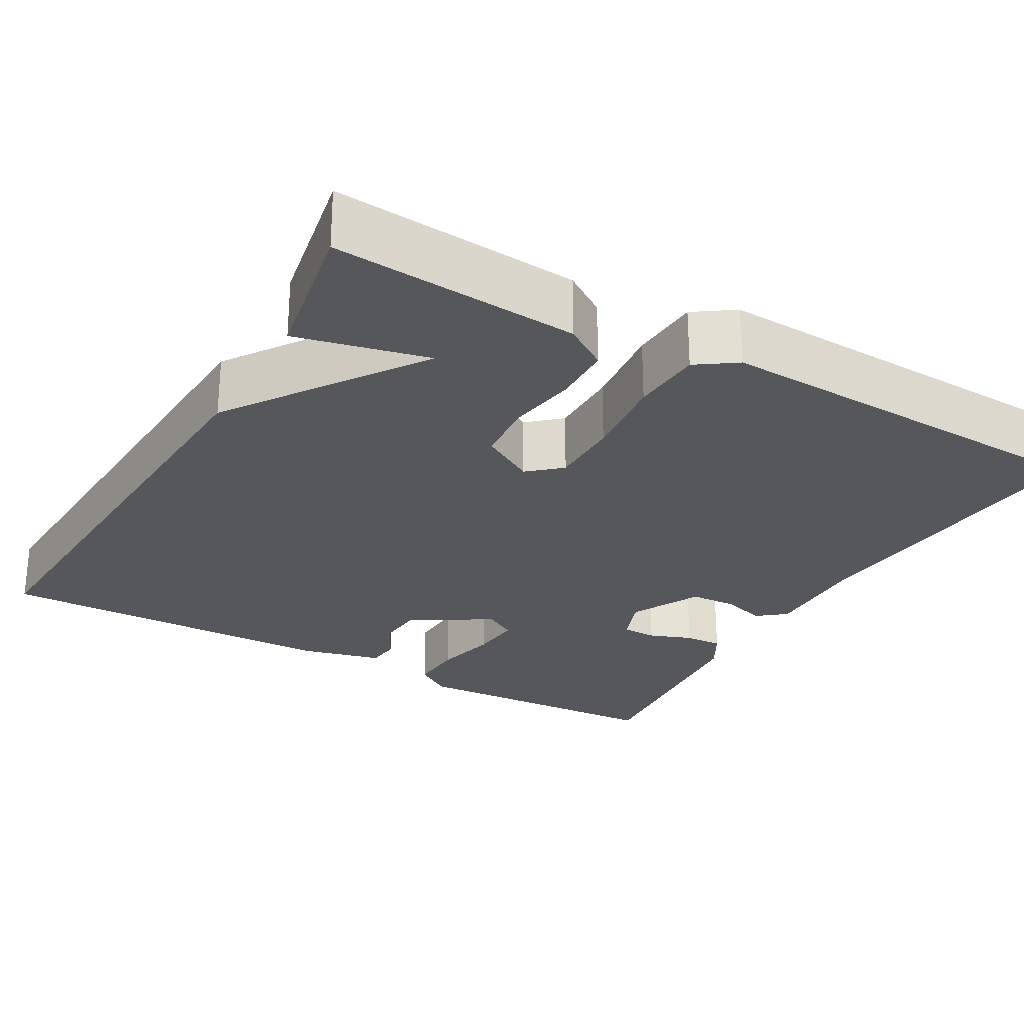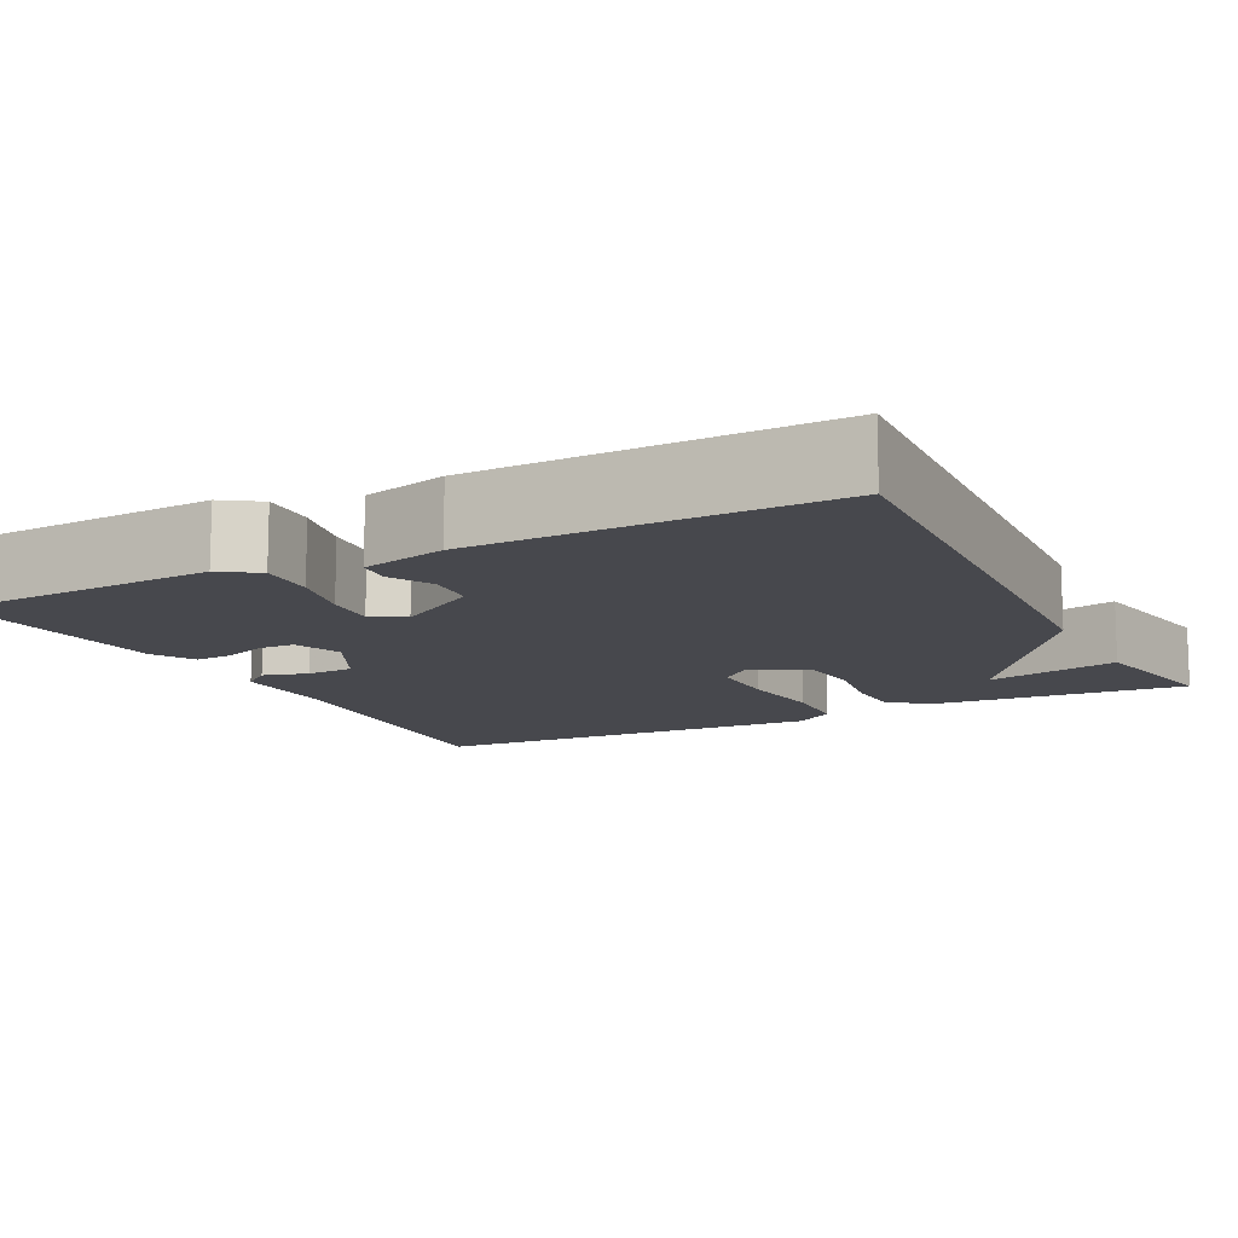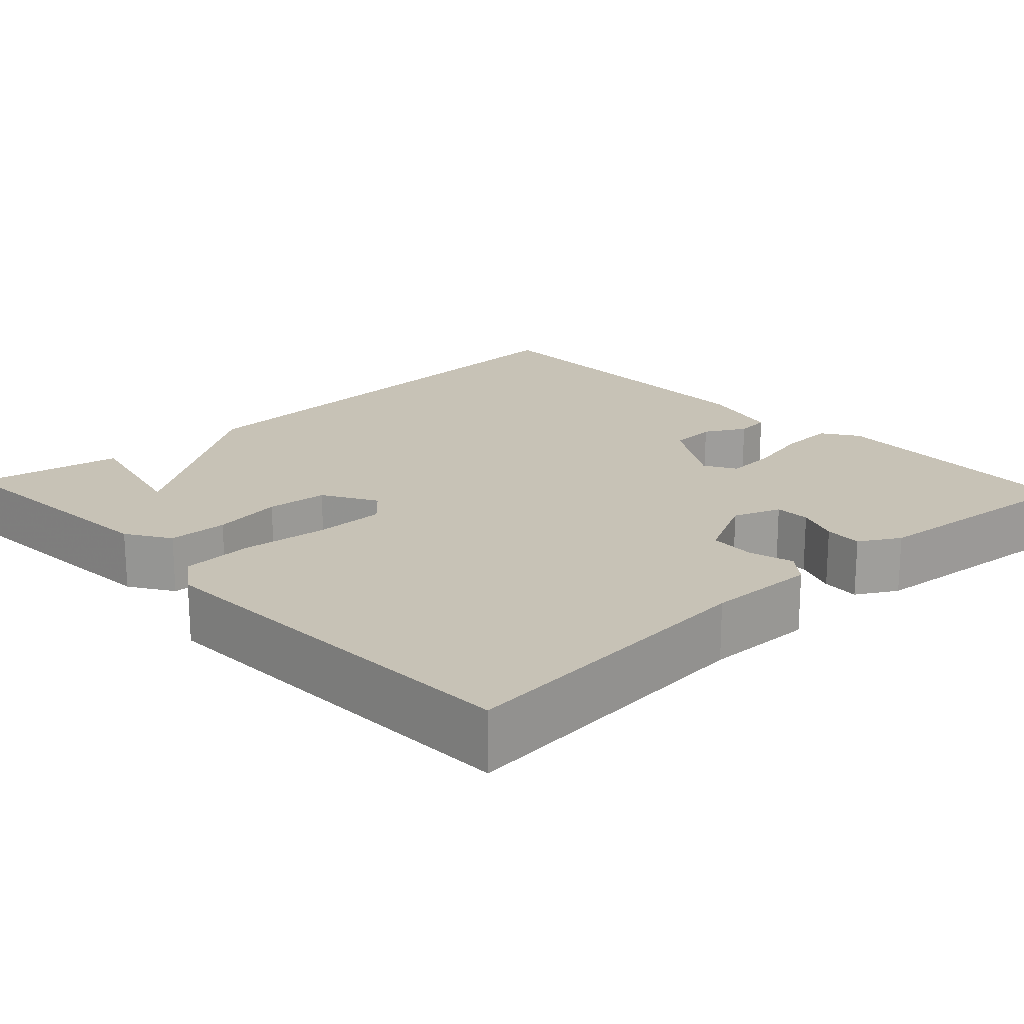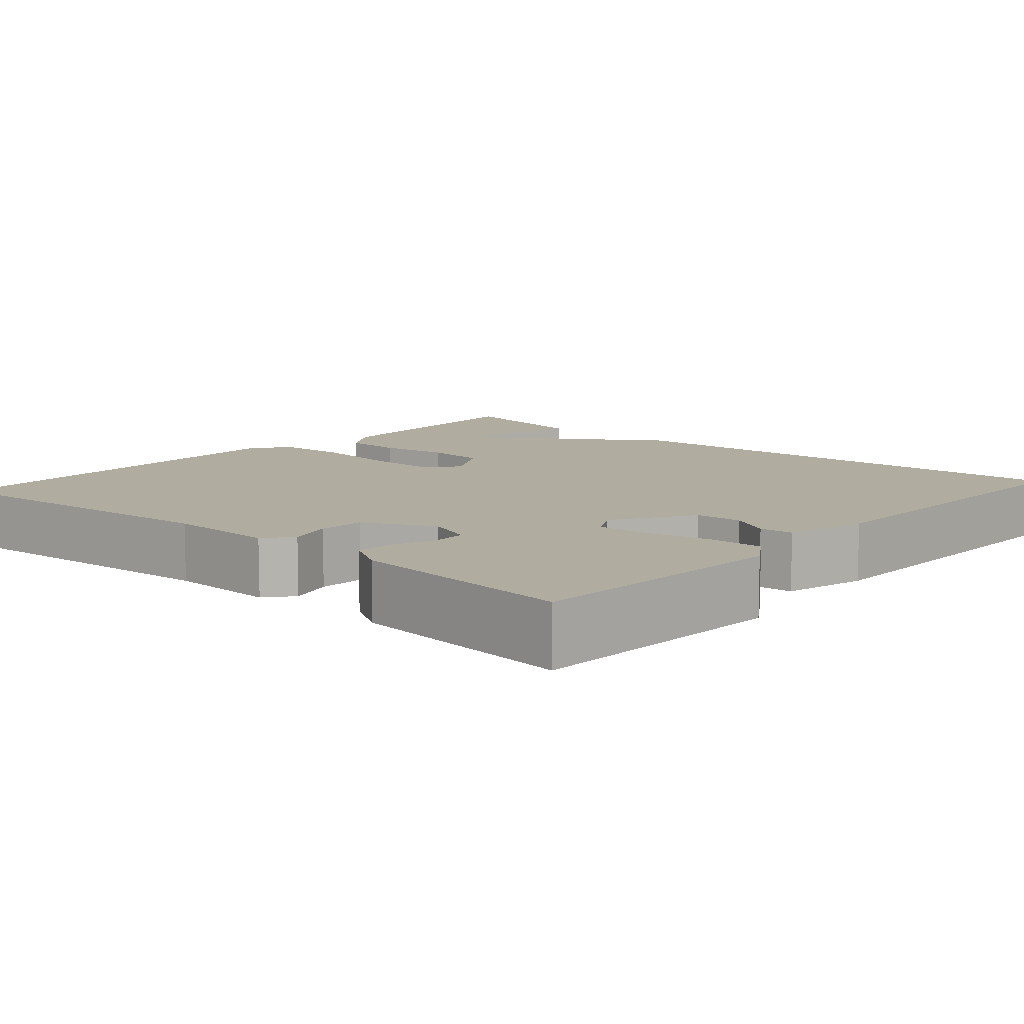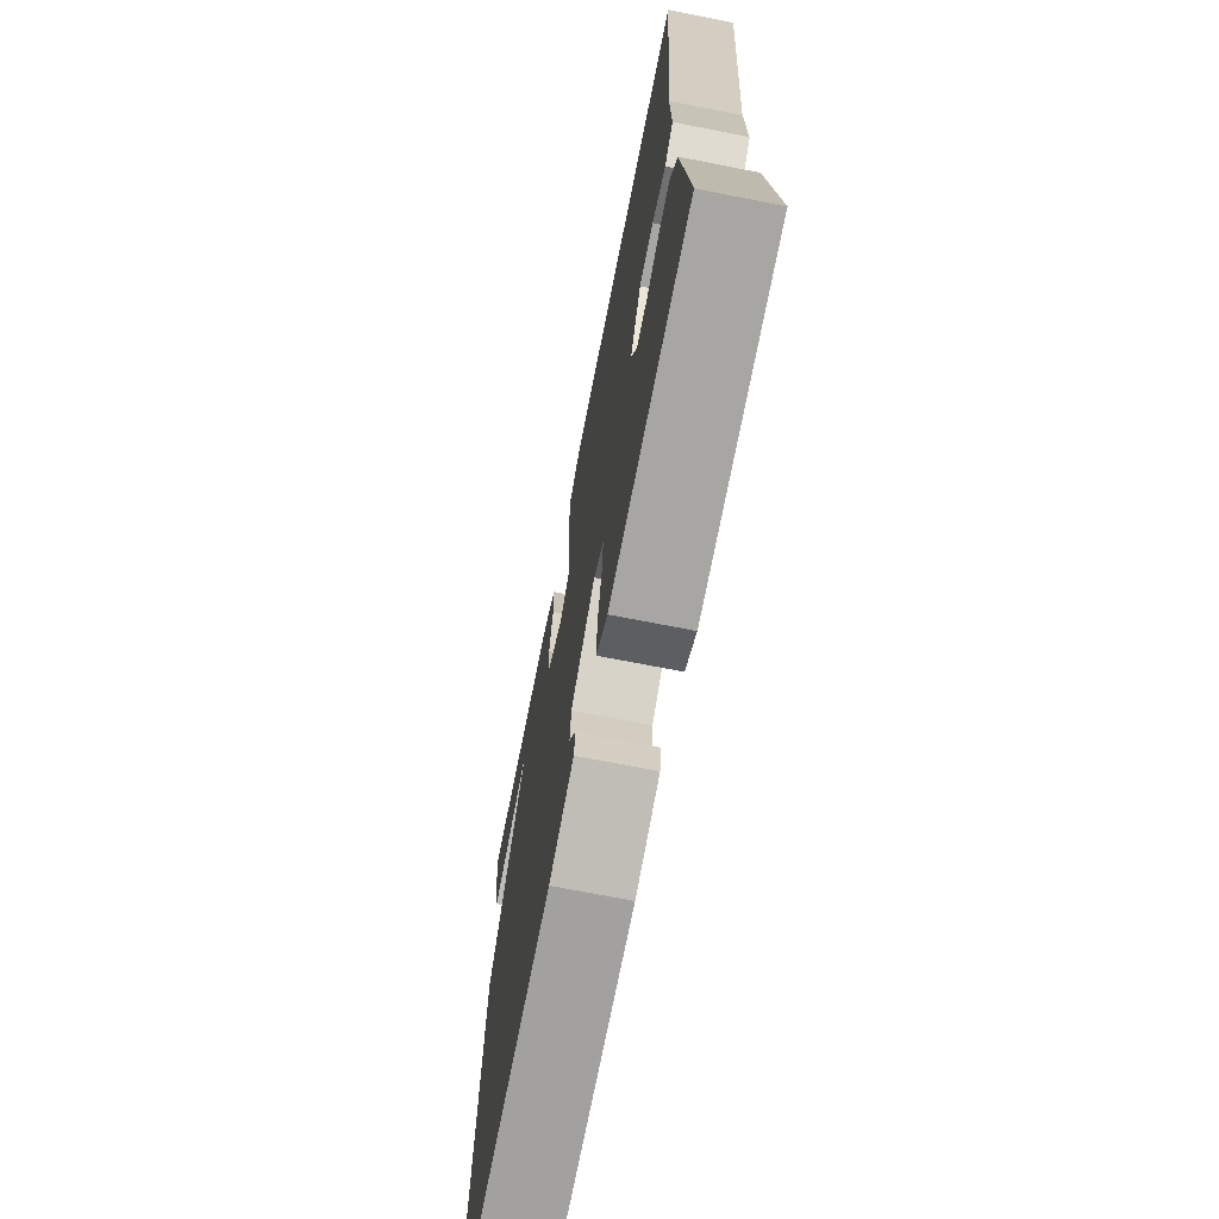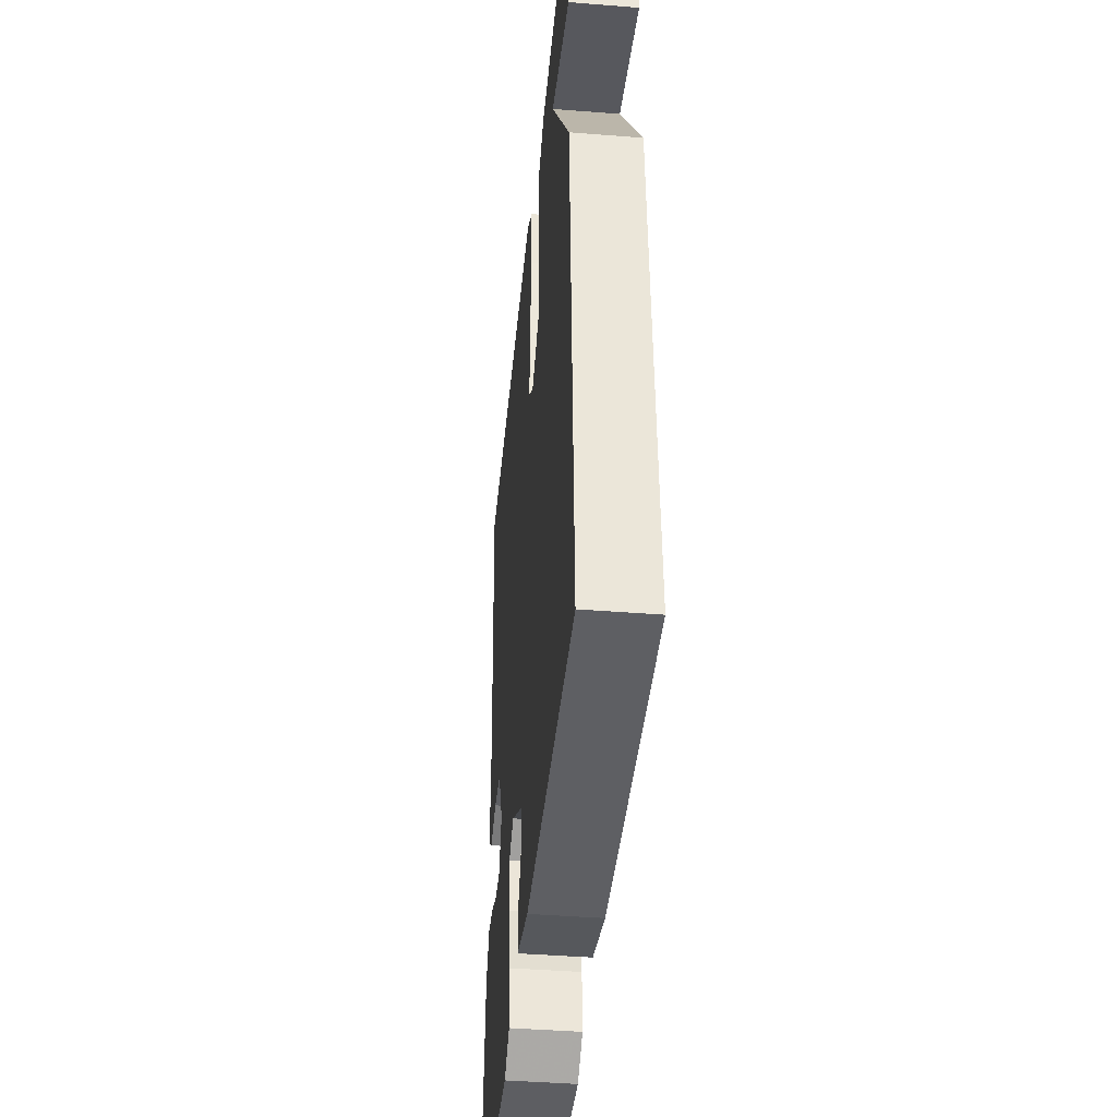
<metadata>
{"format":"obj","ext":"obj","renderer":"f3d","projection":"perspective","resolution":1024,"background":"white","views":[{"elev":-26.5,"azim":-29.7,"up":"+Y"},{"elev":-11.9,"azim":-152.9,"up":"+Y"},{"elev":19.2,"azim":47.0,"up":"+Y"},{"elev":10.1,"azim":131.8,"up":"+Y"},{"elev":-71.1,"azim":78.9,"up":"+Z"},{"elev":-41.8,"azim":-95.5,"up":"+Z"}]}
</metadata>
<code>
v 0.5 0.07 -0.5
v 0.17 0.07 -0.518
v 0.125 0.07 -0.488
v 0.128 0.07 -0.419
v 0.146 0.07 -0.34
v 0.151 0.07 -0.276
v 0.111 0.07 -0.253
v 0.011 0.07 -0.314
v 0.007 0.07 -0.373
v 0.035 0.07 -0.424
v 0.031 0.07 -0.466
v -0.072 0.07 -0.492
v -0.5 0.07 -0.5
v -0.466 0.07 0.117
v -0.302 0.07 0.355
v -0.466 0.07 0.317
v -0.5 0.07 0.5
v -0.194 0.07 0.477
v -0.14 0.07 0.442
v -0.138 0.07 0.368
v -0.152 0.07 0.281
v -0.145 0.07 0.205
v -0.078 0.07 0.166
v -0.038 0.07 0.201
v -0.038 0.07 0.29
v -0.05 0.07 0.397
v -0.045 0.07 0.485
v 0.004 0.07 0.519
v 0.5 0.07 0.5
v 0.466 0.07 0.109
v 0.469 0.07 -0.027
v 0.434 0.07 -0.055
v 0.379 0.07 -0.039
v 0.321 0.07 -0.042
v 0.277 0.07 -0.129
v 0.299 0.07 -0.188
v 0.343 0.07 -0.189
v 0.396 0.07 -0.169
v 0.443 0.07 -0.166
v 0.472 0.07 -0.216
v 0.5 0 -0.5
v 0.17 0 -0.518
v 0.125 0 -0.488
v 0.128 0 -0.419
v 0.146 0 -0.34
v 0.151 0 -0.276
v 0.111 0 -0.253
v 0.011 0 -0.314
v 0.007 0 -0.373
v 0.035 0 -0.424
v 0.031 0 -0.466
v -0.072 0 -0.492
v -0.5 0 -0.5
v -0.466 0 0.117
v -0.302 0 0.355
v -0.466 0 0.317
v -0.5 0 0.5
v -0.194 0 0.477
v -0.14 0 0.442
v -0.138 0 0.368
v -0.152 0 0.281
v -0.145 0 0.205
v -0.078 0 0.166
v -0.038 0 0.201
v -0.038 0 0.29
v -0.05 0 0.397
v -0.045 0 0.485
v 0.004 0 0.519
v 0.5 0 0.5
v 0.466 0 0.109
v 0.469 0 -0.027
v 0.434 0 -0.055
v 0.379 0 -0.039
v 0.321 0 -0.042
v 0.277 0 -0.129
v 0.299 0 -0.188
v 0.343 0 -0.189
v 0.396 0 -0.169
v 0.443 0 -0.166
v 0.472 0 -0.216
f 3 4 5
f 2 3 5
f 1 2 5
f 40 1 5
f 39 40 5
f 38 39 5
f 37 38 5
f 36 37 5 6
f 35 36 6 7
f 34 35 7 8
f 30 31 32 33
f 30 33 34
f 29 30 34
f 28 29 34
f 27 28 34
f 26 27 34
f 25 26 34
f 24 25 34 8
f 19 20 21
f 18 19 21
f 17 18 21
f 15 16 17
f 15 17 21
f 14 15 21 22
f 12 13 14
f 11 12 14
f 10 11 14
f 9 10 14
f 23 24 8 9
f 9 14 22 23
f 45 44 43
f 45 43 42
f 45 42 41
f 45 41 80
f 45 80 79
f 45 79 78
f 45 78 77
f 46 45 77 76
f 47 46 76 75
f 48 47 75 74
f 73 72 71 70
f 74 73 70
f 74 70 69
f 74 69 68
f 74 68 67
f 74 67 66
f 74 66 65
f 48 74 65 64
f 61 60 59
f 61 59 58
f 61 58 57
f 57 56 55
f 61 57 55
f 62 61 55 54
f 54 53 52
f 54 52 51
f 54 51 50
f 54 50 49
f 49 48 64 63
f 63 62 54 49
f 1 41 42 2
f 2 42 43 3
f 3 43 44 4
f 4 44 45 5
f 5 45 46 6
f 6 46 47 7
f 7 47 48 8
f 8 48 49 9
f 9 49 50 10
f 10 50 51 11
f 11 51 52 12
f 12 52 53 13
f 13 53 54 14
f 14 54 55 15
f 15 55 56 16
f 16 56 57 17
f 17 57 58 18
f 18 58 59 19
f 19 59 60 20
f 20 60 61 21
f 21 61 62 22
f 22 62 63 23
f 23 63 64 24
f 24 64 65 25
f 25 65 66 26
f 26 66 67 27
f 27 67 68 28
f 28 68 69 29
f 29 69 70 30
f 30 70 71 31
f 31 71 72 32
f 32 72 73 33
f 33 73 74 34
f 34 74 75 35
f 35 75 76 36
f 36 76 77 37
f 37 77 78 38
f 38 78 79 39
f 39 79 80 40
f 40 80 41 1

</code>
